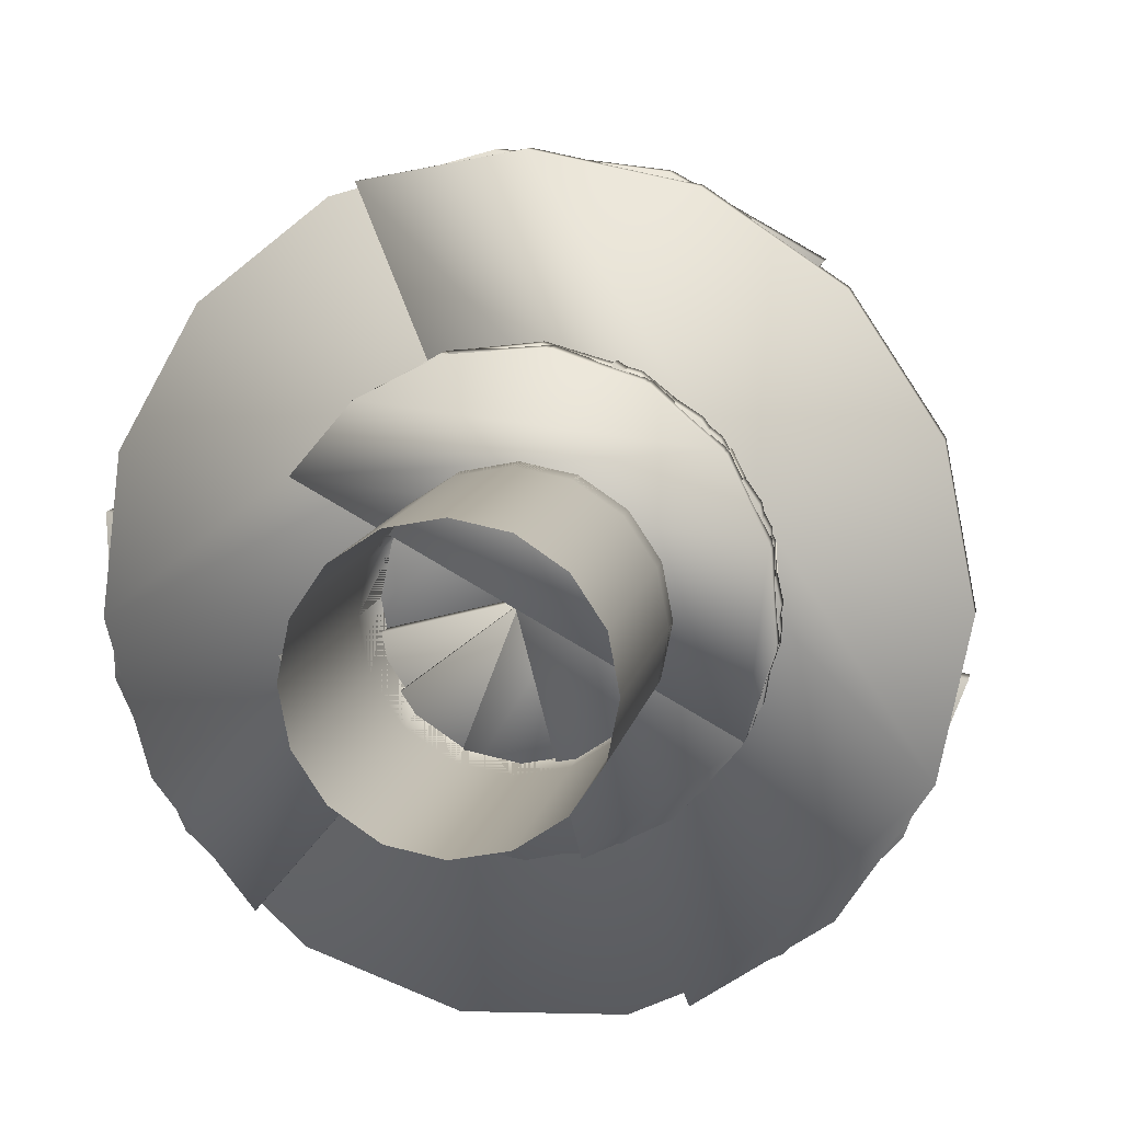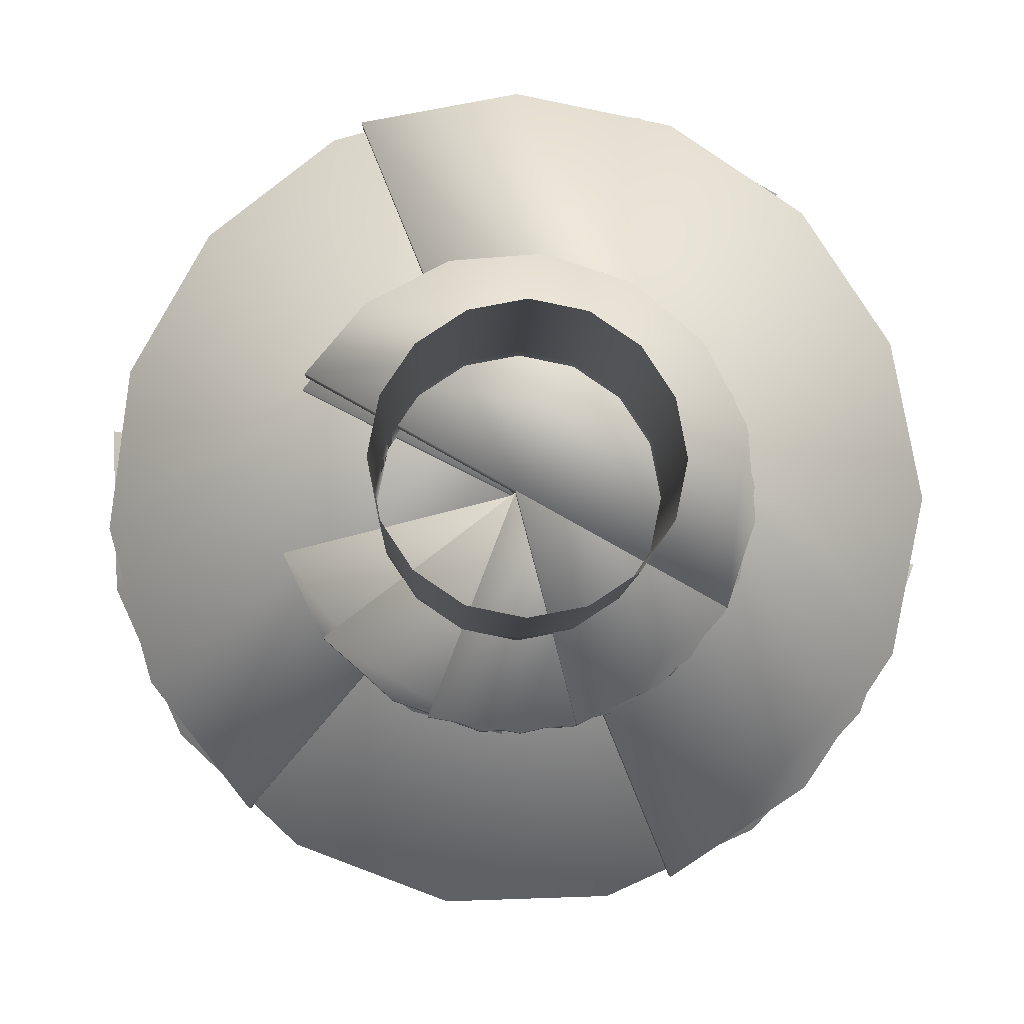
<metadata>
{"format":"obj","ext":"obj","renderer":"f3d","projection":"perspective","resolution":1024,"background":"white","views":[{"elev":9.8,"azim":-170.6,"up":"+Y"},{"elev":-5.8,"azim":178.7,"up":"+Y"}]}
</metadata>
<code>
o Cylinder.015_Cylinder.017
v -0.7545 -1.952 -4.794
v -1.381 -1.538 -4.794
v -1.802 -0.9164 -4.794
v -1.952 -0.181 -4.794
v -1.81 0.5562 -4.794
v -1.397 1.183 -4.794
v -0.775 1.604 -4.794
v -0.03959 1.754 -4.794
v 0.6976 1.612 -4.794
v 1.324 1.199 -4.794
v 1.745 0.5768 -4.794
v 1.896 -0.1587 -4.794
v 1.753 -0.8958 -4.794
v 1.34 -1.522 -4.794
v 0.7181 -1.943 -4.794
v -0.01731 -2.094 -4.794
v 1.896 -0.1587 -0.3956
v 1.745 0.5768 -0.3956
v 1.324 1.199 -0.3956
v 0.6976 1.612 -0.3956
v -0.03959 1.754 -0.3956
v -0.775 1.604 -0.3956
v -1.397 1.183 -0.3956
v -1.81 0.5562 -0.3956
v -0.01731 -2.094 -0.3956
v 0.7181 -1.943 -0.3956
v 1.34 -1.522 -0.3956
v 1.753 -0.8958 -0.3956
v -1.952 -0.181 -0.3956
v -1.802 -0.9164 -0.3956
v -1.381 -1.538 -0.3956
v -0.7545 -1.952 -0.3956
f 16 25 1
f 6 23 7
f 3 30 4
f 14 27 15
f 12 17 13
f 10 19 11
f 8 21 9
f 5 24 6
f 2 31 3
f 15 26 16
f 13 28 14
f 11 18 12
f 9 20 10
f 7 22 8
f 4 29 5
f 1 32 2
f 25 32 1
f 23 22 7
f 30 29 4
f 27 26 15
f 17 28 13
f 19 18 11
f 21 20 9
f 24 23 6
f 31 30 3
f 26 25 16
f 28 27 14
f 18 17 12
f 20 19 10
f 22 21 8
f 29 24 5
f 32 31 2
o Cylinder.014_Cylinder.016
v -0.7545 -1.952 -0.6765
v -1.381 -1.538 -0.6765
v -1.802 -0.9164 -0.6765
v -1.952 -0.181 -0.6765
v -1.81 0.5562 -0.6765
v -1.397 1.183 -0.6765
v -0.775 1.604 -0.6765
v -0.03959 1.754 -0.6765
v 0.6976 1.612 -0.6765
v 1.324 1.199 -0.6765
v 1.745 0.5768 -0.6765
v 1.896 -0.1587 -0.6765
v 1.753 -0.8958 -0.6765
v 1.34 -1.522 -0.6765
v 0.7181 -1.943 -0.6765
v -0.01731 -2.094 -0.6765
v 1.896 -0.1587 -6.287
v 1.745 0.5768 -6.287
v 1.324 1.199 -6.287
v 0.6976 1.612 -6.287
v -0.03959 1.754 -6.287
v -0.775 1.604 -6.287
v -1.397 1.183 -6.287
v -1.81 0.5562 -6.287
v -0.01731 -2.094 -6.287
v 0.7181 -1.943 -6.287
v 1.34 -1.522 -6.287
v 1.753 -0.8958 -6.287
v -1.952 -0.181 -6.287
v -1.802 -0.9164 -6.287
v -1.381 -1.538 -6.287
v -0.7545 -1.952 -6.287
v -0.7545 -1.952 -2.277
v -1.381 -1.538 -2.277
v -1.802 -0.9164 -2.277
v -1.952 -0.181 -2.277
v -1.81 0.5562 -2.277
v -1.397 1.183 -2.277
v -0.775 1.604 -2.277
v -0.03959 1.754 -2.277
v 0.6976 1.612 -2.277
v 1.324 1.199 -2.277
v 1.745 0.5768 -2.277
v 1.896 -0.1587 -2.277
v 1.753 -0.8958 -2.277
v 1.34 -1.522 -2.277
v 0.7181 -1.943 -2.277
v -0.01731 -2.094 -2.277
f 65 33 66
f 66 34 67
f 67 35 68
f 68 36 69
f 69 37 70
f 70 38 71
f 71 39 72
f 72 40 73
f 73 41 74
f 74 42 75
f 75 43 76
f 76 44 77
f 77 45 78
f 78 46 79
f 34 33 35
f 80 48 65
f 79 47 80
f 64 65 63
f 63 66 62
f 62 67 61
f 61 68 56
f 56 69 55
f 55 70 54
f 54 71 53
f 53 72 52
f 52 73 51
f 51 74 50
f 50 75 49
f 49 76 60
f 60 77 59
f 59 78 58
f 57 80 64
f 58 79 57
f 33 34 66
f 34 35 67
f 35 36 68
f 36 37 69
f 37 38 70
f 38 39 71
f 39 40 72
f 40 41 73
f 41 42 74
f 42 43 75
f 43 44 76
f 44 45 77
f 45 46 78
f 46 47 79
f 36 38 37
f 35 38 36
f 35 33 38
f 33 48 38
f 42 44 43
f 42 45 44
f 42 46 45
f 47 46 42
f 48 47 42
f 38 48 42
f 40 42 41
f 39 38 42
f 40 39 42
f 48 33 65
f 47 48 80
f 65 66 63
f 66 67 62
f 67 68 61
f 68 69 56
f 69 70 55
f 70 71 54
f 71 72 53
f 72 73 52
f 73 74 51
f 74 75 50
f 75 76 49
f 76 77 60
f 77 78 59
f 78 79 58
f 80 65 64
f 79 80 57
o Cylinder.004_Cylinder.001
v -1.071 -2.728 -0.158
v -1.971 -2.135 -0.158
v -2.575 -1.242 -0.158
v -2.791 -0.1858 -0.158
v -2.587 0.8727 -0.158
v -1.993 1.772 -0.158
v -1.101 2.377 -0.158
v -0.04444 2.593 -0.158
v 1.014 2.389 -0.158
v 1.914 1.795 -0.158
v 2.518 0.9022 -0.158
v 2.734 -0.1538 -0.158
v 2.53 -1.212 -0.158
v 1.936 -2.112 -0.158
v 1.044 -2.716 -0.158
v -0.01245 -2.933 -0.158
v -0.9892 -2.651 0.0189
v -1.862 -2.075 0.0189
v -2.448 -1.209 0.0189
v -2.658 -0.1851 0.0189
v -2.46 0.8415 0.0189
v -1.884 1.714 0.0189
v -1.018 2.3 0.0189
v 0.006406 2.51 0.0189
v 1.033 2.312 0.0189
v 1.906 1.736 0.0189
v 2.492 0.8702 0.0189
v 2.503 -1.181 0.0189
v 1.928 -2.053 0.0189
v 1.062 -2.639 0.0189
v 0.03743 -2.849 0.0189
f 81 82 96
f 87 85 86
f 87 84 85
f 96 82 95
f 82 83 95
f 83 84 95
f 84 87 95
f 95 93 94
f 95 87 93
f 93 87 92
f 87 88 92
f 88 89 92
f 89 90 92
f 90 91 92
f 81 97 82
f 82 98 83
f 83 99 84
f 84 100 101
f 85 101 102
f 86 102 103
f 87 103 104
f 88 104 105
f 89 105 106
f 90 106 107
f 93 108 94
f 94 109 95
f 96 111 81
f 95 110 96
f 97 98 82
f 98 99 83
f 99 100 84
f 85 84 101
f 86 85 102
f 87 86 103
f 88 87 104
f 89 88 105
f 90 89 106
f 91 90 107
f 108 109 94
f 109 110 95
f 111 97 81
f 110 111 96
o Cylinder.013_Cylinder.014
v -2.841 -1.663 -1.847
v -2.841 -1.663 -1.498
v -3.229 -0.4523 -1.847
v -3.229 -0.4523 -1.498
v -3.124 0.8144 -1.847
v -3.124 0.8144 -1.498
v -2.542 1.945 -1.847
v -2.542 1.945 -1.498
v -1.573 2.766 -1.847
v -1.573 2.766 -1.498
v -0.3622 3.154 -1.847
v -0.3622 3.154 -1.498
v 0.9044 3.049 -1.847
v 0.9044 3.049 -1.498
v 2.035 2.468 -1.847
v 2.035 2.468 -1.498
v 2.856 1.498 -1.847
v 2.856 1.498 -1.498
f 112 113 114
f 114 115 116
f 116 117 118
f 118 119 120
f 120 121 122
f 122 123 124
f 124 125 126
f 126 127 128
f 128 129 112
f 124 120 122
f 113 115 114
f 115 117 116
f 117 119 118
f 119 121 120
f 121 123 122
f 123 125 124
f 125 127 126
f 127 129 128
f 129 113 112
f 124 118 120
f 112 114 116
f 128 112 116
f 128 116 118
f 126 128 118
f 124 126 118
f 121 125 123
f 121 127 125
f 115 113 117
f 113 129 117
f 117 129 119
f 129 127 119
f 127 121 119
o Cylinder.012_Cylinder.013
v -0.8186 -3.233 -1.832
v -0.8186 -3.233 -1.484
v -1.962 -2.677 -1.832
v -1.962 -2.677 -1.484
v -2.805 -1.726 -1.832
v -2.805 -1.726 -1.484
v -3.22 -0.5247 -1.832
v -3.22 -0.5247 -1.484
v -3.143 0.7441 -1.832
v -3.143 0.7441 -1.484
v -2.587 1.887 -1.832
v -2.587 1.887 -1.484
v -1.636 2.73 -1.832
v -1.636 2.73 -1.484
v -0.4346 3.145 -1.832
v -0.4346 3.145 -1.484
v 0.8341 3.069 -1.832
v 0.8341 3.069 -1.484
f 130 131 132
f 132 133 134
f 134 135 136
f 136 137 138
f 138 139 140
f 140 141 142
f 142 143 144
f 144 145 146
f 146 147 130
f 130 132 134
f 131 133 132
f 133 135 134
f 135 137 136
f 137 139 138
f 139 141 140
f 141 143 142
f 143 145 144
f 145 147 146
f 147 131 130
f 146 130 134
f 144 146 142
f 146 134 142
f 134 136 142
f 136 138 140
f 142 136 140
f 133 131 135
f 131 147 135
f 147 145 135
f 145 143 135
f 141 139 137
f 143 141 135
f 141 137 135
o Cylinder.011_Cylinder.012
v 1.181 -3.121 -1.611
v 1.181 -3.121 -1.263
v -0.0709 -3.339 -1.611
v -0.0709 -3.339 -1.263
v -1.311 -3.061 -1.611
v -1.311 -3.061 -1.263
v -2.351 -2.329 -1.611
v -2.351 -2.329 -1.263
v -3.031 -1.256 -1.611
v -3.031 -1.256 -1.263
v -3.249 -0.003675 -1.611
v -3.249 -0.003675 -1.263
v -2.971 1.237 -1.611
v -2.971 1.237 -1.263
v -2.239 2.276 -1.611
v -2.239 2.276 -1.263
v -1.166 2.956 -1.611
v -1.166 2.956 -1.263
f 148 149 150
f 150 151 152
f 152 153 154
f 154 155 156
f 156 157 158
f 158 159 160
f 160 161 162
f 162 163 164
f 164 165 148
f 164 148 162
f 149 151 150
f 151 153 152
f 153 155 154
f 155 157 156
f 157 159 158
f 159 161 160
f 161 163 162
f 163 165 164
f 165 149 148
f 148 150 162
f 150 152 162
f 152 154 156
f 152 156 158
f 162 152 160
f 152 158 160
f 149 165 163
f 151 149 163
f 153 151 163
f 155 153 157
f 153 163 157
f 163 161 157
f 161 159 157
o Cylinder.010_Cylinder.011
v 2.598 -2.058 -1.551
v 2.598 -2.058 -1.202
v 1.645 -2.898 -1.551
v 1.645 -2.898 -1.202
v 0.4427 -3.311 -1.551
v 0.4427 -3.311 -1.202
v -0.8259 -3.231 -1.551
v -0.8259 -3.231 -1.202
v -1.968 -2.673 -1.551
v -1.968 -2.673 -1.202
v -2.808 -1.72 -1.551
v -2.808 -1.72 -1.202
v -3.221 -0.5172 -1.551
v -3.221 -0.5172 -1.202
v -3.141 0.7513 -1.551
v -3.141 0.7513 -1.202
v -2.583 1.893 -1.551
v -2.583 1.893 -1.202
f 166 167 168
f 168 169 170
f 170 171 172
f 172 173 174
f 174 175 176
f 176 177 178
f 178 179 180
f 180 181 182
f 182 183 166
f 166 168 170
f 167 169 168
f 169 171 170
f 171 173 172
f 173 175 174
f 175 177 176
f 177 179 178
f 179 181 180
f 181 183 182
f 183 167 166
f 182 166 170
f 182 170 172
f 180 182 172
f 178 180 176
f 180 172 174
f 176 180 174
f 169 167 171
f 167 183 171
f 181 179 177
f 181 177 175
f 171 183 173
f 183 181 173
f 181 175 173
o Cylinder.009_Cylinder.010
v 3.164 -0.8898 -1.292
v 3.164 -0.8898 -0.9437
v 2.614 -2.036 -1.292
v 2.614 -2.036 -0.9437
v 1.668 -2.885 -1.292
v 1.668 -2.885 -0.9437
v 0.4695 -3.307 -1.292
v 0.4695 -3.307 -0.9437
v -0.7997 -3.238 -1.292
v -0.7997 -3.238 -0.9437
v -1.946 -2.689 -1.292
v -1.946 -2.689 -0.9437
v -2.795 -1.743 -1.292
v -2.795 -1.743 -0.9437
v -3.217 -0.544 -1.292
v -3.217 -0.544 -0.9437
v -3.148 0.7251 -1.292
v -3.148 0.7251 -0.9437
f 184 185 186
f 186 187 188
f 188 189 190
f 190 191 192
f 192 193 194
f 194 195 196
f 196 197 198
f 198 199 200
f 200 201 184
f 184 186 188
f 185 187 186
f 187 189 188
f 189 191 190
f 191 193 192
f 193 195 194
f 195 197 196
f 197 199 198
f 199 201 200
f 201 185 184
f 200 184 188
f 198 200 188
f 194 196 192
f 196 198 192
f 198 188 190
f 192 198 190
f 187 185 189
f 185 201 189
f 201 199 189
f 197 195 193
f 199 197 193
f 189 199 191
f 199 193 191
o Cylinder.008_Cylinder.009
v -2.105 -2.561 -1.548
v -2.105 -2.561 -1.2
v -2.893 -1.564 -1.548
v -2.893 -1.564 -1.2
v -3.24 -0.341 -1.548
v -3.24 -0.341 -1.2
v -3.093 0.9214 -1.548
v -3.093 0.9214 -1.2
v -2.474 2.031 -1.548
v -2.474 2.031 -1.2
v -1.477 2.82 -1.548
v -1.477 2.82 -1.2
v -0.254 3.167 -1.548
v -0.254 3.167 -1.2
v 1.008 3.02 -1.548
v 1.008 3.02 -1.2
v 2.118 2.4 -1.548
v 2.118 2.4 -1.2
f 202 203 204
f 204 205 206
f 206 207 208
f 208 209 210
f 210 211 212
f 212 213 214
f 214 215 216
f 216 217 218
f 218 219 202
f 202 204 218
f 203 205 204
f 205 207 206
f 207 209 208
f 209 211 210
f 211 213 212
f 213 215 214
f 215 217 216
f 217 219 218
f 219 203 202
f 204 206 218
f 206 208 218
f 218 208 216
f 208 210 216
f 210 212 214
f 216 210 214
f 205 203 219
f 207 205 219
f 209 207 219
f 209 219 217
f 213 211 215
f 211 209 215
f 209 217 215
o Cylinder.007_Cylinder.008
v -2.905 -1.54 -1.134
v -2.905 -1.54 -0.7856
v -3.242 -0.3141 -1.134
v -3.242 -0.3141 -0.7856
v -3.084 0.9471 -1.134
v -3.084 0.9471 -0.7856
v -2.456 2.052 -1.134
v -2.456 2.052 -0.7856
v -1.453 2.832 -1.134
v -1.453 2.832 -0.7856
v -0.227 3.169 -1.134
v -0.227 3.169 -0.7856
v 1.034 3.011 -1.134
v 1.034 3.011 -0.7856
v 2.139 2.383 -1.134
v 2.139 2.383 -0.7856
v 2.919 1.38 -1.134
v 2.919 1.38 -0.7856
f 220 221 222
f 222 223 224
f 224 225 226
f 226 227 228
f 228 229 230
f 230 231 232
f 232 233 234
f 234 235 236
f 236 237 220
f 230 226 228
f 221 223 222
f 223 225 224
f 225 227 226
f 227 229 228
f 229 231 230
f 231 233 232
f 233 235 234
f 235 237 236
f 237 221 220
f 232 226 230
f 232 224 226
f 222 224 232
f 220 222 232
f 236 220 234
f 220 232 234
f 221 237 235
f 223 221 235
f 225 223 235
f 225 235 233
f 229 227 231
f 227 225 231
f 225 233 231
o Cylinder.006_Cylinder.007
v -3.238 0.2003 -0.9165
v -3.238 0.2003 -0.5679
v -2.884 1.421 -0.9165
v -2.884 1.421 -0.5679
v -2.09 2.413 -0.9165
v -2.09 2.413 -0.5679
v -0.976 3.026 -0.9165
v -0.976 3.026 -0.5679
v 0.2873 3.165 -0.9165
v 0.2873 3.165 -0.5679
v 1.508 2.811 -0.9165
v 1.508 2.811 -0.5679
v 2.5 2.017 -0.9165
v 2.5 2.017 -0.5679
v 3.113 0.9029 -0.9165
v 3.113 0.9029 -0.5679
v 3.252 -0.3604 -0.9165
v 3.252 -0.3604 -0.5679
f 238 239 240
f 240 241 242
f 242 243 244
f 244 245 246
f 246 247 248
f 248 249 250
f 250 251 252
f 252 253 254
f 254 255 238
f 238 240 254
f 239 241 240
f 241 243 242
f 243 245 244
f 245 247 246
f 247 249 248
f 249 251 250
f 251 253 252
f 253 255 254
f 255 239 238
f 254 240 252
f 240 242 252
f 242 244 252
f 246 248 250
f 244 246 252
f 246 250 252
f 241 239 243
f 239 255 243
f 255 253 243
f 253 251 243
f 251 249 243
f 249 247 243
f 247 245 243
o Cylinder.005_Cylinder.006
v -2.461 2.046 -0.7787
v -2.461 2.046 -0.4302
v -1.459 2.829 -0.7787
v -1.459 2.829 -0.4302
v -0.2345 3.169 -0.7787
v -0.2345 3.169 -0.4302
v 1.027 3.014 -0.7787
v 1.027 3.014 -0.4302
v 2.133 2.388 -0.7787
v 2.133 2.388 -0.4302
v 2.916 1.386 -0.7787
v 2.916 1.386 -0.4302
v 3.256 0.1614 -0.7787
v 3.256 0.1614 -0.4302
v 3.101 -1.1 -0.7787
v 3.101 -1.1 -0.4302
v 2.475 -2.206 -0.7787
v 2.475 -2.206 -0.4302
f 256 257 258
f 258 259 260
f 260 261 262
f 262 263 264
f 264 265 266
f 266 267 268
f 268 269 270
f 270 271 272
f 272 273 256
f 256 258 272
f 257 259 258
f 259 261 260
f 261 263 262
f 263 265 264
f 265 267 266
f 267 269 268
f 269 271 270
f 271 273 272
f 273 257 256
f 258 260 272
f 260 262 272
f 262 264 272
f 264 266 272
f 266 268 272
f 268 270 272
f 259 257 273
f 261 259 273
f 263 261 273
f 265 263 273
f 267 265 269
f 265 273 271
f 269 265 271
o stair_Cylinder.005
v -0.1617 3.173 -0.8724
v -0.1617 3.173 -0.5239
v 1.096 2.99 -0.8724
v 1.096 2.99 -0.5239
v 2.188 2.34 -0.8724
v 2.188 2.34 -0.5239
v 2.948 1.321 -0.8724
v 2.948 1.321 -0.5239
v 3.26 0.08863 -0.8724
v 3.26 0.08863 -0.5239
v 3.077 -1.169 -0.8724
v 3.077 -1.169 -0.5239
v 2.427 -2.261 -0.8724
v 2.427 -2.261 -0.5239
v 1.408 -3.021 -0.8724
v 1.408 -3.021 -0.5239
v 0.1757 -3.333 -0.8724
v 0.1757 -3.333 -0.5239
f 274 275 276
f 276 277 278
f 278 279 280
f 280 281 282
f 282 283 284
f 284 285 286
f 286 287 288
f 288 289 290
f 290 291 274
f 290 286 288
f 275 277 276
f 277 279 278
f 279 281 280
f 281 283 282
f 283 285 284
f 285 287 286
f 287 289 288
f 289 291 290
f 291 275 274
f 290 274 286
f 274 276 286
f 286 276 284
f 276 278 284
f 278 280 282
f 284 278 282
f 287 291 289
f 275 291 287
f 277 275 287
f 277 287 285
f 281 285 283
f 279 277 285
f 281 279 285
o Cylinder.003_Cylinder.004
v -3.661 4.175 -0.9798
v -3.661 4.175 -0.6313
v -1.754 5.242 -0.9798
v -1.754 5.242 -0.6313
v 0.417 5.498 -0.9798
v 0.417 5.498 -0.6313
v 2.52 4.904 -0.9798
v 2.52 4.904 -0.6313
v 4.236 3.55 -0.9798
v 4.236 3.55 -0.6313
v 5.303 1.642 -0.9798
v 5.303 1.642 -0.6313
v 5.559 -0.5283 -0.9798
v 5.559 -0.5283 -0.6313
v 4.964 -2.632 -0.9798
v 4.964 -2.632 -0.6313
v 3.61 -4.347 -0.9798
v 3.61 -4.347 -0.6313
f 292 293 294
f 294 295 296
f 296 297 298
f 298 299 300
f 300 301 302
f 302 303 304
f 304 305 306
f 306 307 308
f 308 309 292
f 304 300 302
f 303 307 305
f 293 295 294
f 295 297 296
f 297 299 298
f 299 301 300
f 301 303 302
f 303 305 304
f 305 307 306
f 307 309 308
f 309 293 292
f 304 298 300
f 304 296 298
f 294 296 304
f 292 294 304
f 308 292 306
f 292 304 306
f 301 307 303
f 301 309 307
f 293 309 301
f 295 293 297
f 293 301 299
f 297 293 299
o Cylinder.002_Cylinder.003
v 5.534 0.833 -0.8511
v 5.534 0.833 -0.5025
v 5.462 -1.351 -0.8511
v 5.462 -1.351 -0.5025
v 4.56 -3.342 -0.8511
v 4.56 -3.342 -0.5025
v 2.965 -4.837 -0.8511
v 2.965 -4.837 -0.5025
v 0.92 -5.607 -0.8511
v 0.92 -5.607 -0.5025
v -1.264 -5.535 -0.8511
v -1.264 -5.535 -0.5025
v -3.255 -4.634 -0.8511
v -3.255 -4.634 -0.5025
v -4.75 -3.039 -0.8511
v -4.75 -3.039 -0.5025
v -5.52 -0.9931 -0.8511
v -5.52 -0.9931 -0.5025
f 310 311 312
f 312 313 314
f 314 315 316
f 316 317 318
f 318 319 320
f 320 321 322
f 322 323 324
f 324 325 326
f 326 327 310
f 310 312 326
f 313 311 327
f 311 313 312
f 313 315 314
f 315 317 316
f 317 319 318
f 319 321 320
f 321 323 322
f 323 325 324
f 325 327 326
f 327 311 310
f 326 312 324
f 312 314 324
f 314 316 324
f 316 318 324
f 318 320 324
f 320 322 324
f 313 327 325
f 315 313 325
f 317 315 325
f 319 317 321
f 317 325 323
f 321 317 323
o Cylinder.001_Cylinder.002
v -2.107 -5.268 -1.218
v -2.107 -5.268 -0.8699
v -3.931 -4.064 -1.218
v -3.931 -4.064 -0.8699
v -5.156 -2.254 -1.218
v -5.156 -2.254 -0.8699
v -5.594 -0.1125 -1.218
v -5.594 -0.1125 -0.8699
v -5.18 2.034 -1.218
v -5.18 2.034 -0.8699
v -3.977 3.858 -1.218
v -3.977 3.858 -0.8699
v -2.167 5.083 -1.218
v -2.167 5.083 -0.8699
v -0.02545 5.521 -1.218
v -0.02545 5.521 -0.8699
v 2.121 5.107 -1.218
v 2.121 5.107 -0.8699
f 328 329 330
f 330 331 332
f 332 333 334
f 334 335 336
f 336 337 338
f 338 339 340
f 340 341 342
f 342 343 344
f 344 345 328
f 328 330 332
f 331 329 333
f 329 331 330
f 331 333 332
f 333 335 334
f 335 337 336
f 337 339 338
f 339 341 340
f 341 343 342
f 343 345 344
f 345 329 328
f 344 328 332
f 342 344 332
f 340 342 332
f 338 340 336
f 340 332 334
f 336 340 334
f 329 345 333
f 345 343 333
f 343 341 333
f 341 339 337
f 333 341 335
f 341 337 335
o Cylinder
v -1.071 -2.728 -0.2652
v -1.971 -2.135 -0.2652
v -2.575 -1.242 -0.2652
v -2.791 -0.1858 -0.2652
v -2.587 0.8727 -0.2652
v -1.993 1.772 -0.2652
v -1.101 2.377 -0.2652
v -0.04444 2.593 -0.2652
v 1.014 2.389 -0.2652
v 1.914 1.795 -0.2652
v 2.518 0.9022 -0.2652
v 2.53 -1.212 -0.2652
v 1.936 -2.112 -0.2652
v 1.044 -2.716 -0.2652
v -0.01245 -2.933 -0.2652
v -0.7545 -1.952 4.344
v -1.381 -1.538 4.344
v -1.802 -0.9164 4.344
v -1.952 -0.181 4.344
v -1.81 0.5562 4.344
v -1.397 1.183 4.344
v -0.775 1.604 4.344
v -0.03959 1.754 4.344
v 0.6976 1.612 4.344
v 1.324 1.199 4.344
v 1.745 0.5768 4.344
v 1.753 -0.8958 4.344
v 1.34 -1.522 4.344
v 0.7181 -1.943 4.344
v -0.01731 -2.094 4.344
v -0.7545 -1.952 9.162
v -1.381 -1.538 9.162
v -1.802 -0.9164 9.162
v -1.952 -0.181 9.162
v -1.81 0.5562 9.162
v -1.397 1.183 9.162
v -0.775 1.604 9.162
v -0.03959 1.754 9.162
v 0.6976 1.612 9.162
v 1.324 1.199 9.162
v 1.745 0.5768 9.162
v 1.753 -0.8958 9.162
v 1.34 -1.522 9.162
v 0.7181 -1.943 9.162
v -0.01731 -2.094 9.162
v -0.7545 -1.952 5.814
v -1.381 -1.538 5.814
v -1.802 -0.9164 5.814
v -1.952 -0.181 5.814
v -1.81 0.5562 5.814
v -1.397 1.183 5.814
v -0.775 1.604 5.814
v -0.03959 1.754 5.814
v 0.6976 1.612 5.814
v 1.324 1.199 5.814
v 1.745 0.5768 5.814
v 1.753 -0.8958 5.814
v 1.34 -1.522 5.814
v 0.7181 -1.943 5.814
v -0.01731 -2.094 5.814
f 391 376 392
f 392 377 393
f 393 378 394
f 394 379 395
f 395 380 396
f 396 381 397
f 397 382 398
f 398 383 399
f 399 384 400
f 400 385 401
f 402 387 403
f 403 388 404
f 405 390 391
f 404 389 405
f 376 377 392
f 377 378 393
f 378 379 394
f 379 380 395
f 380 381 396
f 381 382 397
f 382 383 398
f 383 384 399
f 384 385 400
f 385 386 401
f 387 388 403
f 388 389 404
f 390 376 391
f 389 390 405
f 346 361 347
f 347 362 348
f 348 363 349
f 349 364 350
f 350 365 351
f 351 366 352
f 352 367 353
f 353 368 354
f 354 369 355
f 355 370 356
f 357 372 358
f 358 373 359
f 360 375 346
f 359 374 360
f 361 362 347
f 362 363 348
f 363 364 349
f 364 365 350
f 365 366 351
f 366 367 352
f 367 368 353
f 368 369 354
f 369 370 355
f 370 371 356
f 372 373 358
f 373 374 359
f 375 361 346
f 374 375 360
f 361 391 362
f 362 392 363
f 363 393 364
f 364 394 365
f 365 395 366
f 366 396 367
f 367 397 368
f 368 398 369
f 369 399 370
f 370 400 371
f 372 402 373
f 373 403 374
f 375 405 361
f 374 404 375
f 391 392 362
f 392 393 363
f 393 394 364
f 394 395 365
f 395 396 366
f 396 397 367
f 397 398 368
f 398 399 369
f 399 400 370
f 400 401 371
f 402 403 373
f 403 404 374
f 405 391 361
f 404 405 375

</code>
